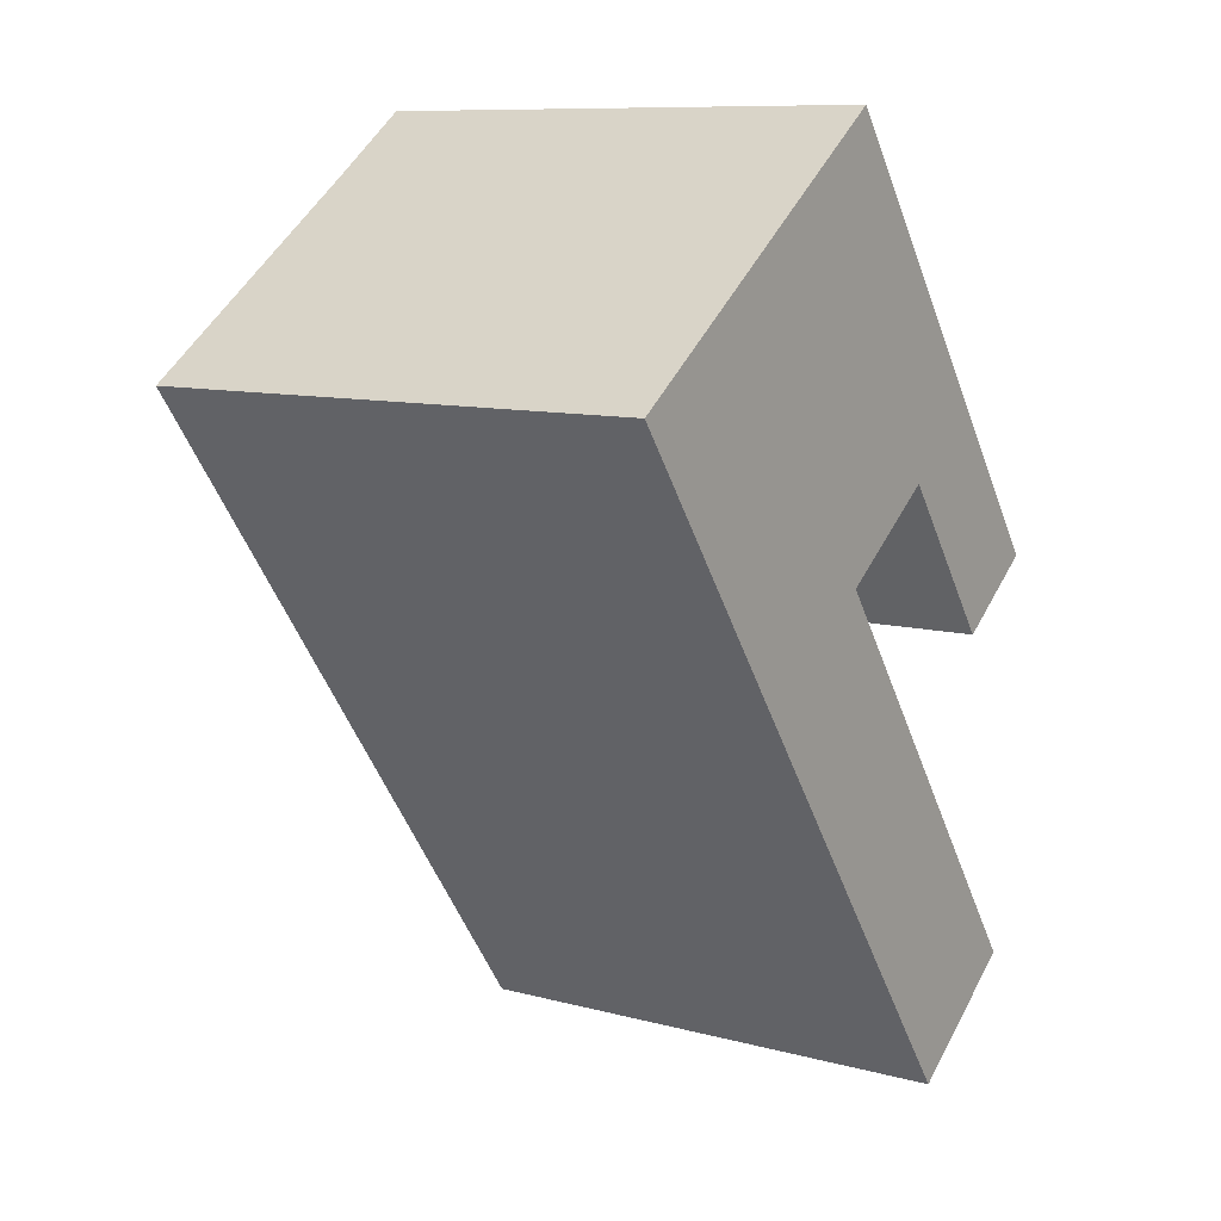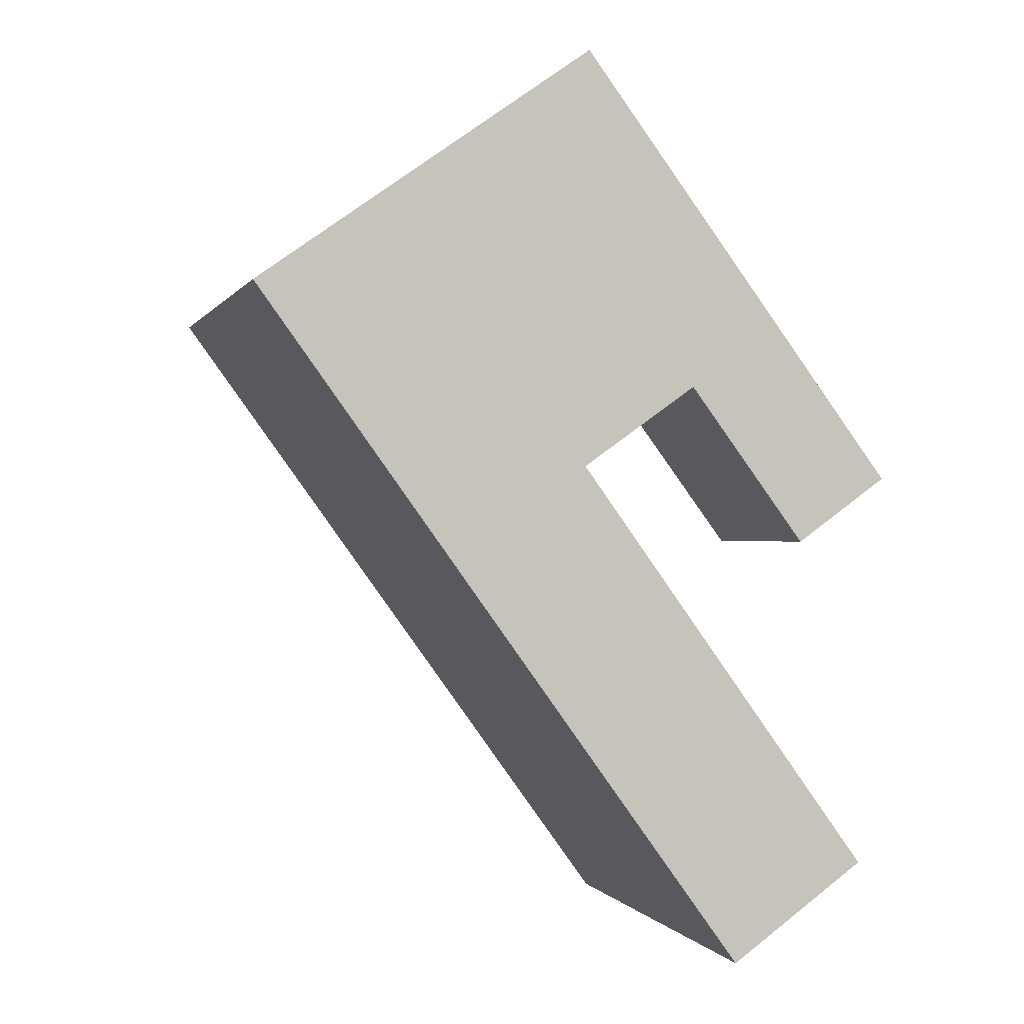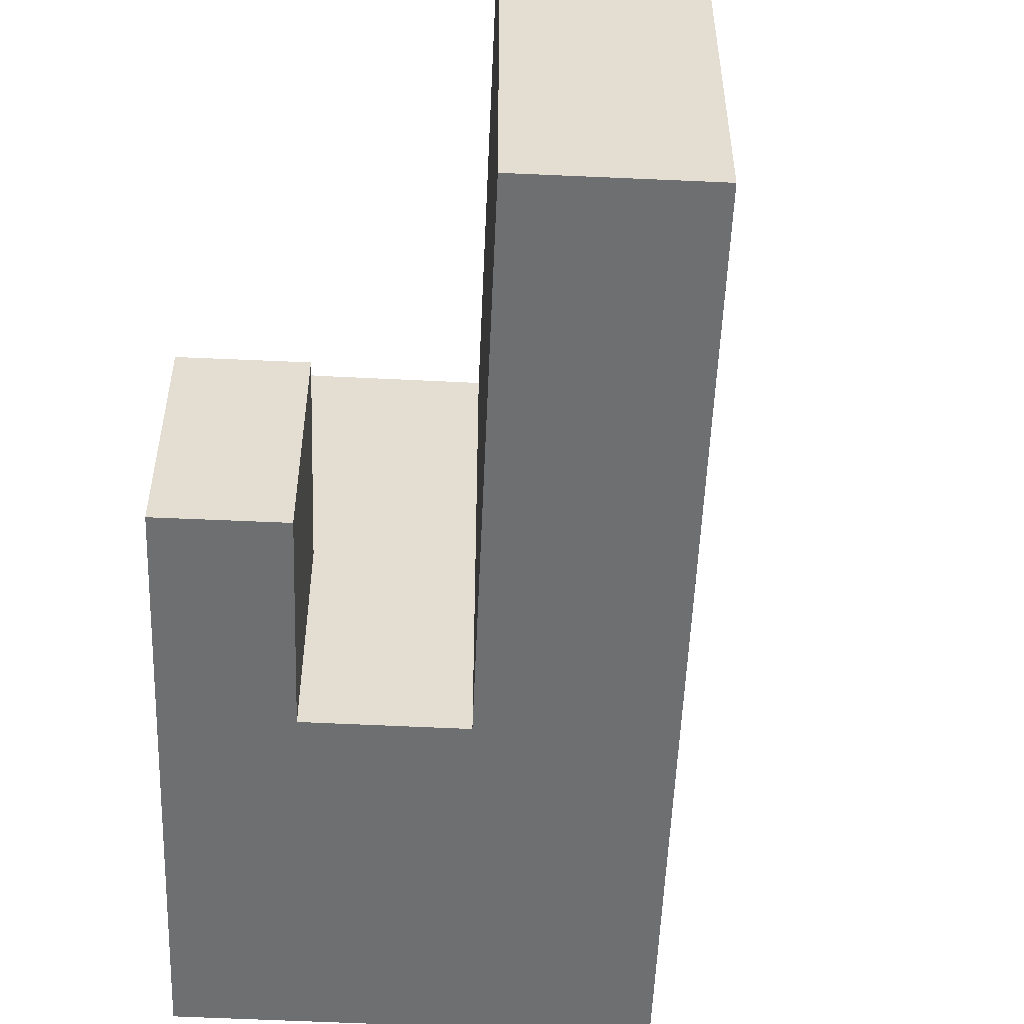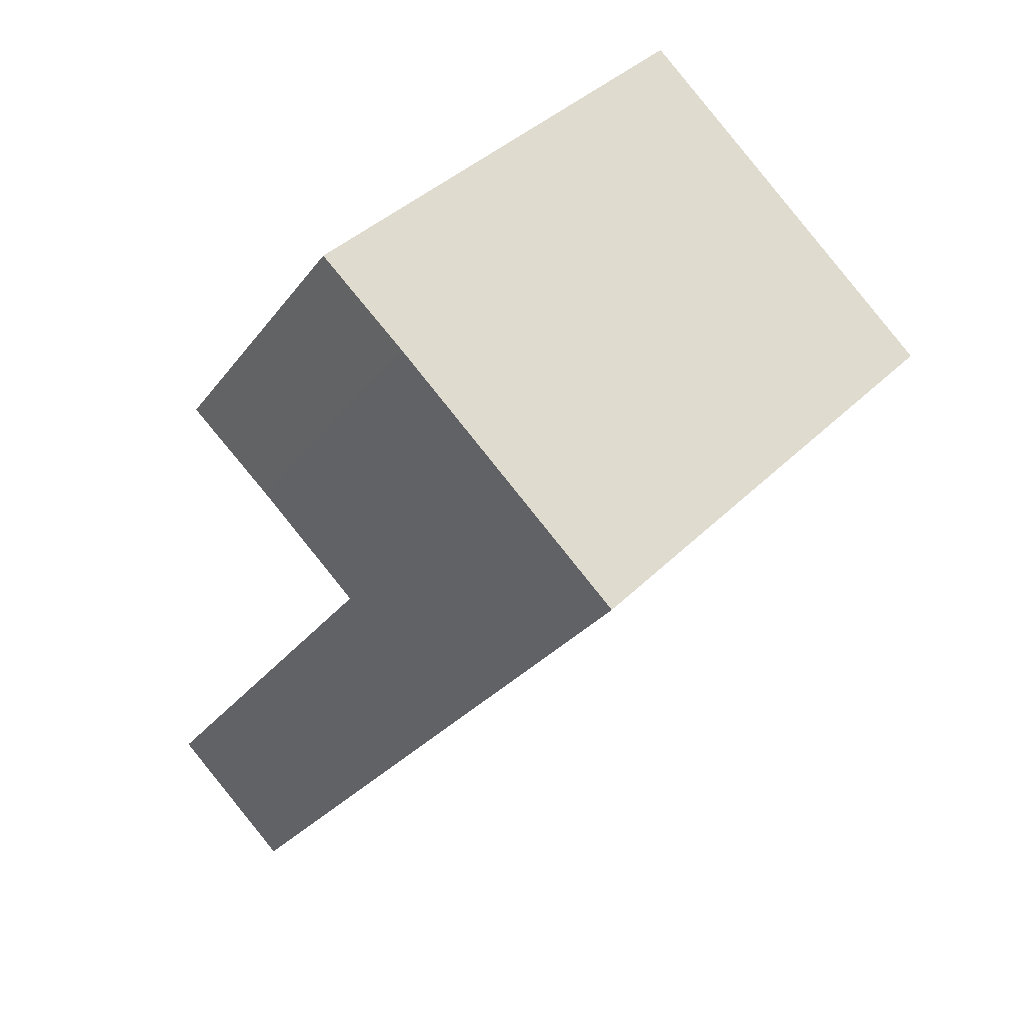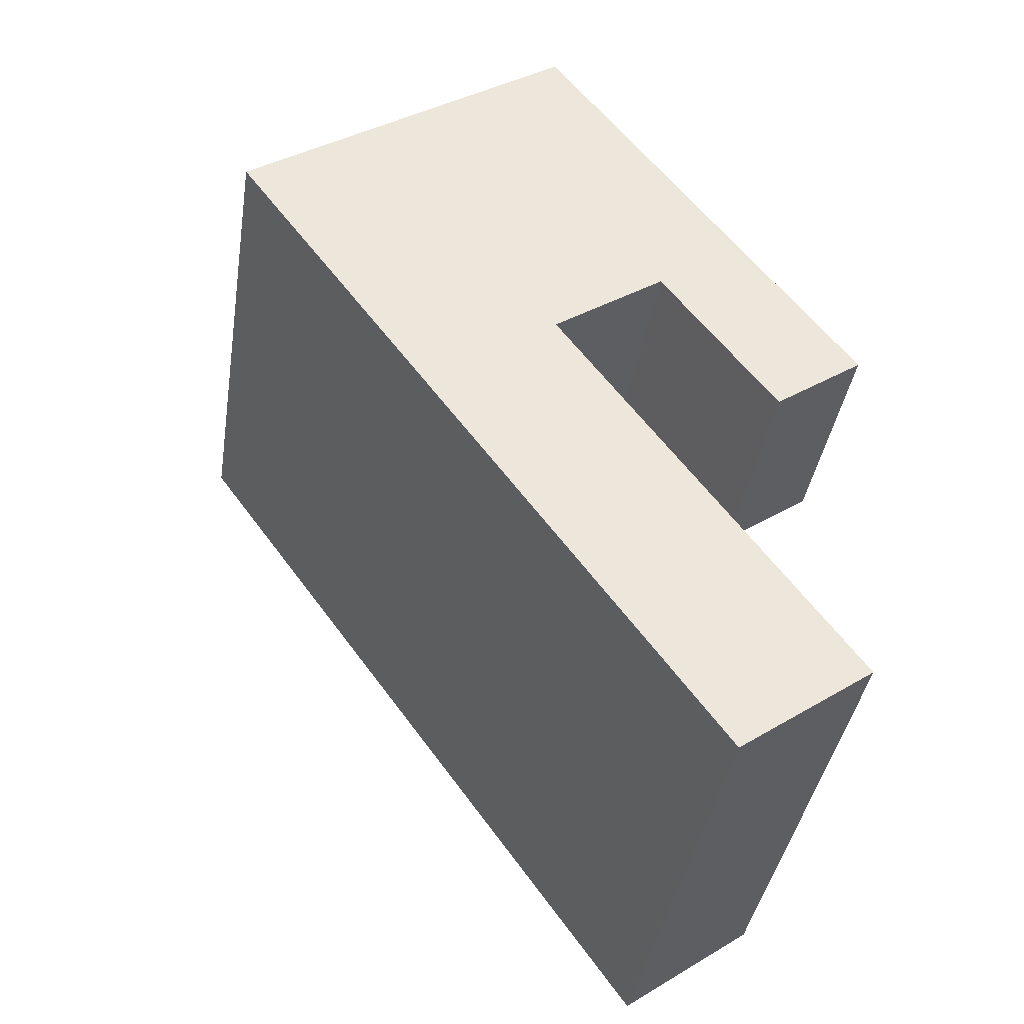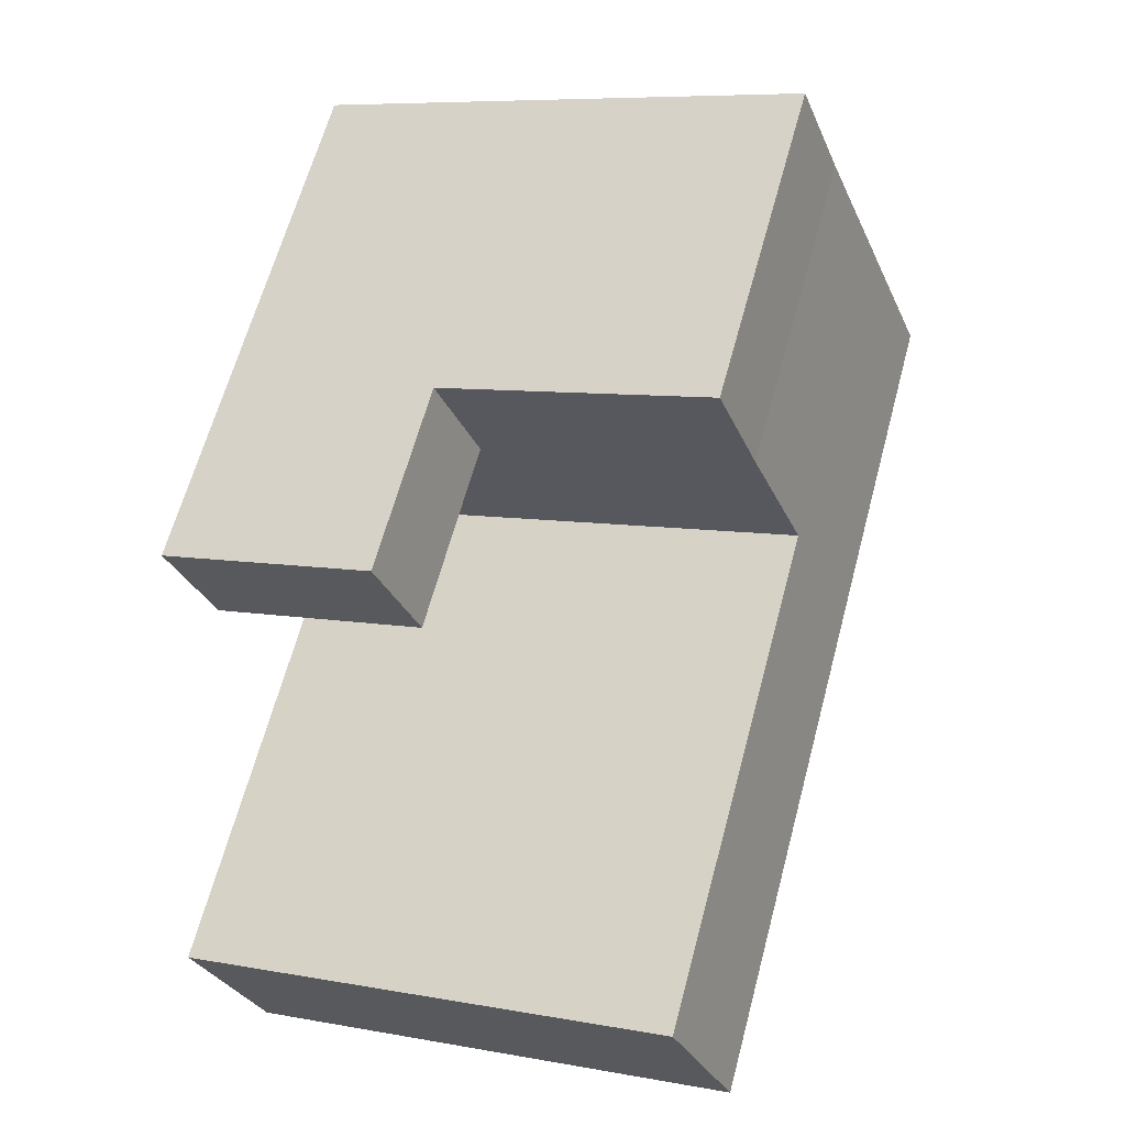
<metadata>
{"format":"obj","ext":"obj","renderer":"f3d","projection":"perspective","resolution":1024,"background":"white","views":[{"elev":9.9,"azim":-55.5,"up":"+Z"},{"elev":-0.5,"azim":-15.3,"up":"+Z"},{"elev":-54.6,"azim":141.6,"up":"+Y"},{"elev":39.6,"azim":-140.4,"up":"+Z"},{"elev":-39.4,"azim":-8.9,"up":"+Z"},{"elev":8.2,"azim":116.2,"up":"+Z"}]}
</metadata>
<code>
v  14.77 4.797e-16 -7.835
v  10.92 -4.75e-16 7.758
v  6.008 -2.613e-16 4.267
v  19.84 2.595e-16 -4.237
v  21.84 1.847e-15 -30.16
v  19.87 9.108e-16 -14.87
v  13.89 1.174e-15 -19.17
v  27.83 1.583e-15 -25.86
v  8.765 7.41e-16 -12.1
v  0 0 0
v  25 6.851e-16 -11.19
v  23.88 8.388e-17 -1.37
v  29.03 5.083e-16 -8.301
v  14.96 -6.506e-16 10.63
v  19.84 10.06 -4.238
v  25.01 10.06 -11.19
v  29.03 10.06 -8.301
v  23.88 10.06 -1.37
v  14.96 22.74 10.62
v  23.88 22.74 -1.371
v  10.92 22.66 7.757
v  19.84 22.66 -4.238
v  6.008 22.66 4.266
v  14.77 22.66 -7.836
v  13.89 22.66 -19.17
v  21.84 22.66 -30.16
v  27.83 22.66 -25.86
v  19.87 22.66 -14.88
v  8.766 22.66 -12.1
v  0.0004834 22.66 -0.000718
g defaultobject
f 1 2 3
f 2 1 4
f 5 6 7
f 6 5 8
f 7 1 9
f 1 7 6
f 9 3 10
f 3 9 1
f 11 12 4
f 12 11 13
f 14 4 12
f 4 14 2
f 15 11 4
f 11 15 16
f 11 17 13
f 17 11 16
f 13 18 12
f 18 13 17
f 12 19 14
f 19 12 20
f 19 2 14
f 2 19 21
f 15 20 18
f 20 15 22
f 21 3 2
f 3 21 23
f 1 22 4
f 22 1 24
f 25 5 7
f 5 25 26
f 5 27 8
f 27 5 26
f 8 28 6
f 28 8 27
f 29 7 9
f 7 29 25
f 6 24 1
f 24 6 28
f 23 10 3
f 10 23 30
f 30 9 10
f 9 30 29
f 16 18 17
f 18 16 15
f 22 19 20
f 19 22 21
f 24 21 22
f 21 24 23
f 26 28 27
f 28 26 25
f 25 24 28
f 24 25 29
f 29 23 24
f 23 29 30

</code>
